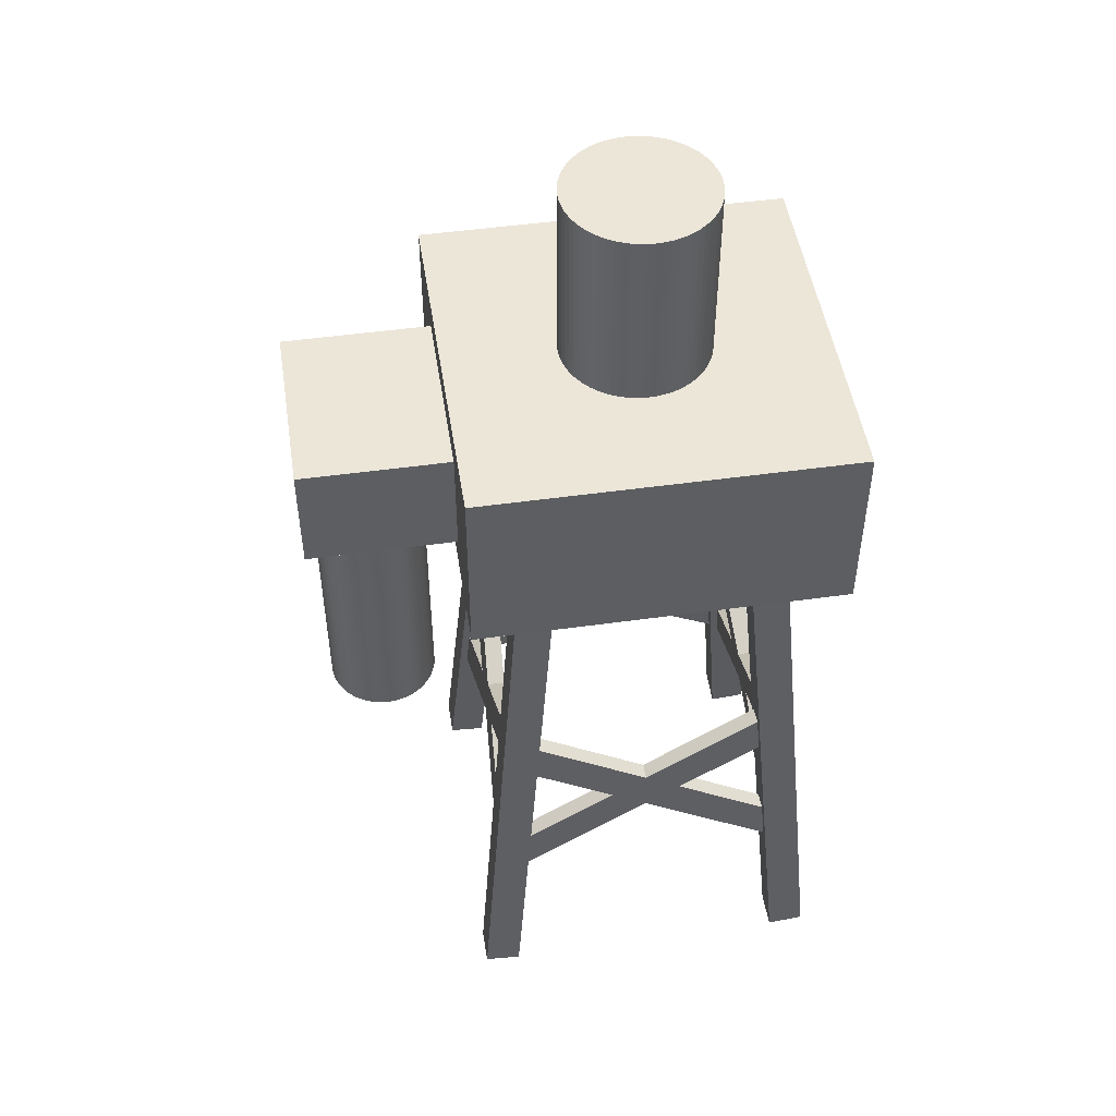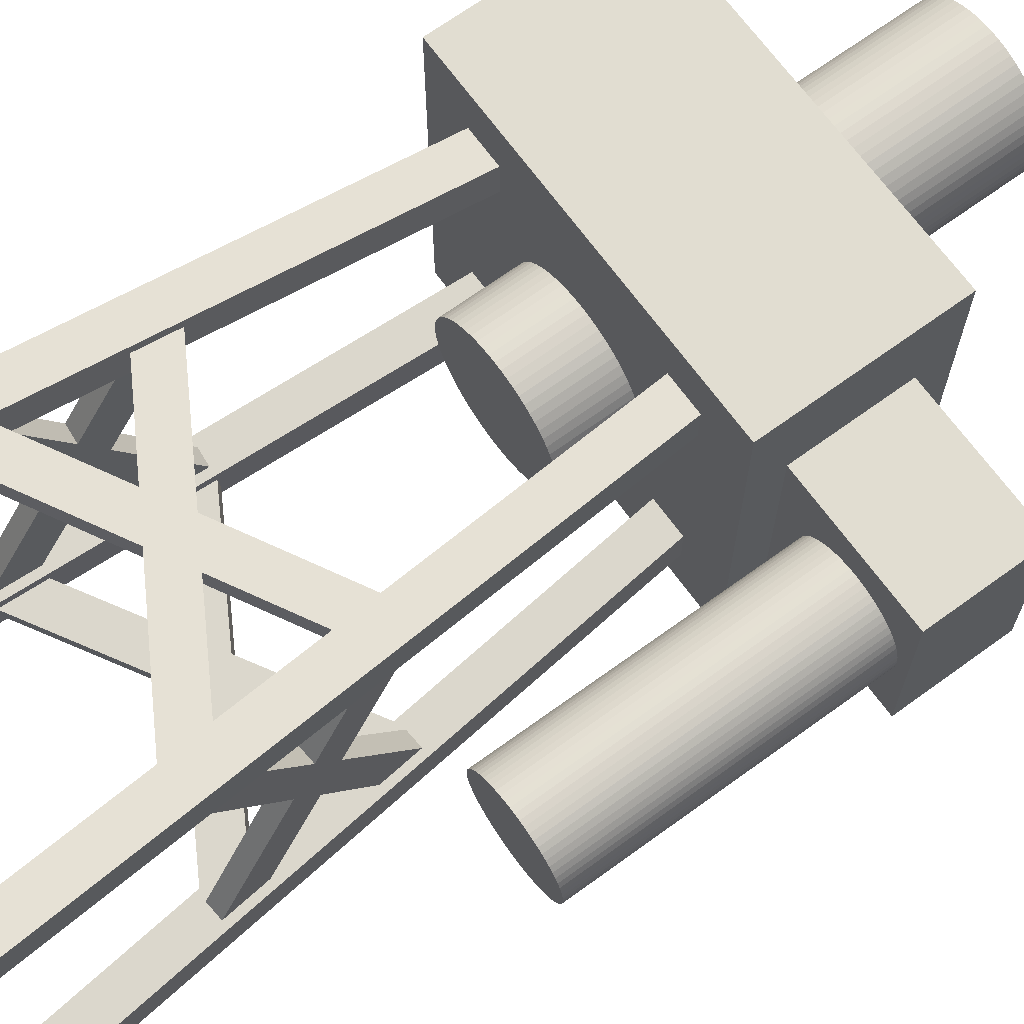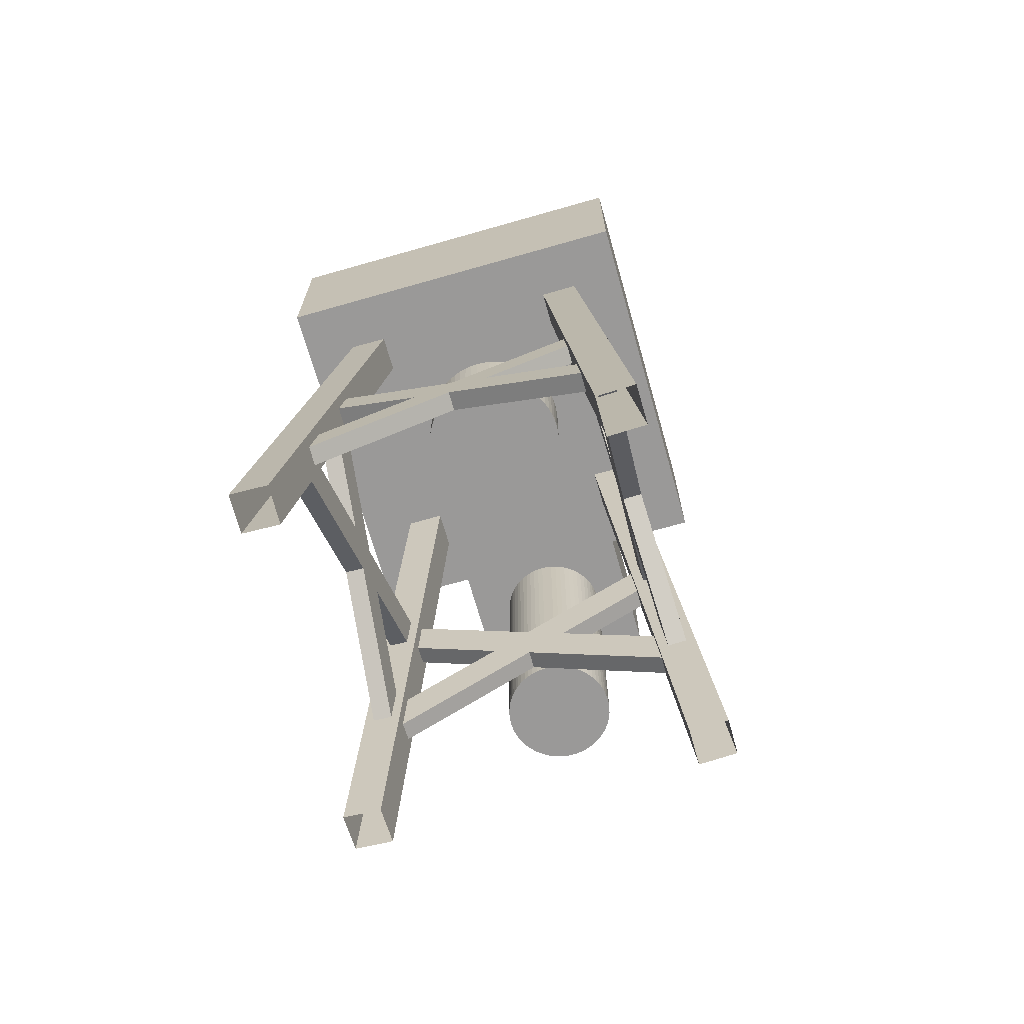
<metadata>
{"format":"obj","ext":"obj","renderer":"f3d","projection":"perspective","resolution":1024,"background":"white","views":[{"elev":49.1,"azim":171.2,"up":"+Y"},{"elev":68.7,"azim":54.0,"up":"+Z"},{"elev":-69.1,"azim":-74.1,"up":"+Y"}]}
</metadata>
<code>
o ColobotMesh_1_ColobotMesh_
v 4.875 -0.5536 -4.896
v 4.877 15.05 4.902
v -2.496 15.82 2.48
v -3.948 -0.7242 3.927
v -4.925 -0.6391 3.92
v -3.473 15.9 2.473
v -2.496 15.9 3.457
v -3.948 -0.6388 4.904
v -3.473 15.99 3.449
v -4.925 -0.5536 4.896
v 8.481 16.27 4e-06
v 8.481 8.423 3e-06
v 4.877 19.95 4.902
v 4.877 15.05 -4.902
v 4.877 19.95 -4.902
v -4.927 19.95 4.902
v -4.927 15.05 4.902
v -3.473 15.99 -3.449
v -4.925 -0.5536 -4.896
v 4.857 16.02 -2.451
v 4.857 18.96 -2.451
v 8.778 18.96 2.451
v 7.01 16.27 -1.471
v 5.97 16.27 -1.04
v 4.875 -0.6391 3.92
v 3.898 -0.7242 3.927
v 2.446 15.82 2.48
v 3.422 15.99 3.449
v 4.875 -0.5536 4.896
v 3.422 15.9 2.473
v 2.446 15.9 3.457
v 3.898 -0.6388 4.904
v -4.301 3.422 3.803
v -4.227 4.268 4.293
v -3.738 4.226 4.293
v -3.354 8.62 -3.349
v -4.284 4.268 4.235
v 3.357 8.663 3.85
v 3.357 8.62 3.362
v 4.29 4.268 4.235
v -3.352 8.663 3.85
v -3.842 7.817 3.924
v 3.8 3.422 4.309
v 4.29 4.225 3.747
v 3.8 3.38 3.821
v -3.842 7.775 3.436
v 4.857 16.02 2.451
v 8.778 16.02 -2.451
v 8.778 18.96 -2.451
v 4.857 18.96 2.451
v -3.916 7.817 -3.839
v -3.428 7.775 -3.839
v -3.812 3.38 3.803
v 3.847 7.817 3.924
v 3.847 7.775 3.436
v -3.794 3.38 3.821
v -4.284 4.225 3.747
v -3.794 3.422 4.309
v -0.02502 24.85 -1.961
v 8.778 16.02 2.451
v -4.284 4.225 -3.735
v -3.794 3.38 -3.809
v 3.847 7.775 -3.425
v 3.357 8.663 -3.839
v 3.847 7.817 -3.913
v -3.794 3.422 -4.297
v -4.284 4.268 -4.223
v -4.927 15.05 -4.902
v -4.927 19.95 -4.902
v 3.359 8.62 -3.349
v 4.232 4.268 -4.281
v 3.847 8.663 3.36
v 3.921 7.817 3.85
v 4.306 3.422 -3.791
v 3.744 4.225 -4.281
v 3.818 3.38 -3.791
v 3.433 7.775 3.85
v 3.359 8.62 3.36
v 5.97 8.423 1.04
v 5.54 16.27 4e-06
v 4.875 -0.6391 -3.92
v -4.925 -0.6391 -3.92
v -3.473 15.9 -2.473
v 4.29 4.225 -3.735
v -3.352 8.62 -3.351
v -3.842 7.775 -3.425
v 3.8 3.38 -3.809
v 4.29 4.268 -4.223
v 3.8 3.422 -4.297
v -3.842 7.817 -3.913
v 3.357 8.62 -3.351
v -3.916 7.817 3.85
v -3.842 8.663 3.36
v -4.301 3.422 -3.791
v -3.812 3.38 -3.791
v -3.948 -0.7242 -3.927
v -3.948 -0.6388 -4.904
v -2.496 15.9 -3.457
v -2.496 15.82 -2.48
v -3.428 7.775 3.85
v -3.354 8.62 3.36
v -3.738 4.225 -4.281
v -4.227 4.268 -4.281
v -0.02502 13.09 1.961
v 3.898 -0.7242 -3.927
v 2.446 15.82 -2.48
v 3.422 15.99 -3.449
v 3.898 -0.6388 -4.904
v 2.446 15.9 -3.457
v 3.422 15.9 -2.473
v 1.361 24.85 1.386
v -0.02502 24.85 1.961
v -3.842 8.663 -3.349
v 3.847 8.663 -3.349
v 4.232 4.268 4.293
v 4.306 3.422 3.803
v 3.921 7.817 -3.839
v 3.433 7.775 -3.839
v 3.818 3.38 3.803
v 3.744 4.225 4.293
v 5.97 16.27 1.04
v 8.05 8.423 1.04
v -3.352 8.663 -3.839
v -0.02502 13.09 -1.961
v -3.352 8.62 3.362
v -0.02502 24.85 7e-06
v -1.114 24.85 -1.63
v -1.269 24.85 -1.516
v -1.412 24.85 -1.386
v -1.541 24.85 -1.244
v -1.655 24.85 -1.089
v -1.754 24.85 -0.9243
v -1.837 24.85 -0.7504
v -1.901 24.85 -0.5692
v -1.948 24.85 -0.3825
v -1.976 24.85 -0.1922
v -1.986 24.85 7e-06
v -1.976 24.85 0.1922
v -1.948 24.85 0.3825
v -1.901 24.85 0.5692
v -0.02502 13.09 3e-06
v -0.7754 13.09 1.812
v -0.5942 13.09 1.876
v -0.4075 13.09 1.923
v -0.2172 13.09 1.951
v 0.1672 13.09 1.951
v 0.3575 13.09 1.923
v 0.5442 13.09 1.876
v 0.7253 13.09 1.812
v 0.8993 13.09 1.729
v 1.064 13.09 1.63
v 1.219 13.09 1.516
v 1.361 13.09 1.386
v 1.491 13.09 1.244
v 1.605 13.09 1.089
v 1.704 13.09 0.9243
v 1.787 13.09 0.7504
v 1.851 13.09 0.5692
v 1.898 13.09 0.3825
v 1.926 13.09 0.1922
v 1.936 13.09 4e-06
v 1.926 13.09 -0.1922
v 1.898 13.09 -0.3825
v 1.851 13.09 -0.5692
v 1.787 13.09 -0.7504
v 0.1672 13.09 -1.951
v 0.1672 24.85 -1.951
v 0.3575 13.09 -1.923
v 0.3575 24.85 -1.923
v 0.5442 13.09 -1.876
v 0.5442 24.85 -1.876
v 0.7253 13.09 -1.812
v 0.7253 24.85 -1.812
v 0.8993 13.09 -1.729
v 0.8993 24.85 -1.729
v 1.064 13.09 -1.63
v 1.064 24.85 -1.63
v 1.219 13.09 -1.516
v 1.219 24.85 -1.516
v 1.361 13.09 -1.386
v 1.361 24.85 -1.386
v 1.491 13.09 -1.244
v 1.491 24.85 -1.244
v 1.605 13.09 -1.089
v 1.605 24.85 -1.089
v 1.704 13.09 -0.9243
v 1.704 24.85 -0.9243
v 1.787 24.85 -0.7504
v 1.851 24.85 -0.5692
v 1.898 24.85 -0.3825
v 1.926 24.85 -0.1922
v 1.936 24.85 7e-06
v 1.926 24.85 0.1922
v 1.898 24.85 0.3825
v 1.851 24.85 0.5692
v 1.787 24.85 0.7504
v 1.704 24.85 0.9243
v 1.605 24.85 1.089
v 1.491 24.85 1.244
v 1.219 24.85 1.516
v 1.064 24.85 1.63
v 0.8993 24.85 1.729
v 0.7253 24.85 1.812
v 0.5442 24.85 1.876
v 0.3575 24.85 1.923
v 0.1672 24.85 1.951
v -0.2172 24.85 1.951
v -0.4075 24.85 1.923
v -0.5942 24.85 1.876
v -0.7754 24.85 1.812
v -0.9493 13.09 1.729
v -0.9493 24.85 1.729
v -1.114 13.09 1.63
v -1.114 24.85 1.63
v -1.269 13.09 1.516
v -1.269 24.85 1.516
v -1.412 13.09 1.386
v -1.412 24.85 1.386
v -1.541 13.09 1.244
v -1.541 24.85 1.244
v -1.655 13.09 1.089
v -1.655 24.85 1.089
v -1.754 13.09 0.9243
v -1.754 24.85 0.9243
v -1.837 13.09 0.7504
v -1.837 24.85 0.7504
v -1.901 13.09 0.5692
v -1.948 13.09 0.3825
v -1.976 13.09 0.1922
v -1.986 13.09 4e-06
v -1.976 13.09 -0.1922
v -1.948 13.09 -0.3825
v -1.901 13.09 -0.5692
v -1.837 13.09 -0.7504
v -1.754 13.09 -0.9243
v -1.655 13.09 -1.089
v -1.541 13.09 -1.244
v -1.412 13.09 -1.386
v -1.269 13.09 -1.516
v -1.114 13.09 -1.63
v -0.9493 13.09 -1.729
v -0.9493 24.85 -1.729
v -0.7754 13.09 -1.812
v -0.7754 24.85 -1.812
v -0.5942 13.09 -1.876
v -0.5942 24.85 -1.876
v -0.4076 13.09 -1.923
v -0.4076 24.85 -1.923
v -0.2172 13.09 -1.951
v -0.2172 24.85 -1.951
v 7.01 8.423 -1.471
v 7.154 8.423 -1.464
v 7.154 16.27 -1.463
v 7.297 8.423 -1.442
v 7.297 16.27 -1.442
v 7.437 8.423 -1.407
v 7.437 16.27 -1.407
v 7.573 8.423 -1.359
v 7.573 16.27 -1.359
v 7.703 8.423 -1.297
v 7.703 16.27 -1.297
v 7.827 8.423 -1.223
v 7.827 16.27 -1.223
v 7.943 8.423 -1.137
v 7.943 16.27 -1.137
v 8.05 8.423 -1.04
v 8.05 16.27 -1.04
v 8.147 8.423 -0.9329
v 8.147 16.27 -0.9329
v 8.233 8.423 -0.817
v 8.233 16.27 -0.817
v 8.307 8.423 -0.6932
v 8.307 16.27 -0.6932
v 8.369 8.423 -0.5628
v 8.369 16.27 -0.5628
v 8.417 8.423 -0.4269
v 8.417 16.27 -0.4269
v 8.452 8.423 -0.2869
v 8.452 16.27 -0.2869
v 8.474 8.423 -0.1441
v 8.474 16.27 -0.1441
v 8.474 8.423 0.1441
v 8.474 16.27 0.1441
v 8.452 8.423 0.2869
v 8.452 16.27 0.2869
v 8.417 8.423 0.4269
v 8.417 16.27 0.4269
v 8.369 8.423 0.5628
v 8.369 16.27 0.5628
v 8.307 8.423 0.6932
v 8.307 16.27 0.6932
v 8.233 8.423 0.817
v 8.233 16.27 0.817
v 8.147 8.423 0.9329
v 8.147 16.27 0.9329
v 8.05 16.27 1.04
v 7.943 8.423 1.137
v 7.943 16.27 1.137
v 7.827 8.423 1.223
v 7.827 16.27 1.223
v 7.703 8.423 1.297
v 7.703 16.27 1.297
v 7.573 8.423 1.359
v 7.573 16.27 1.359
v 7.437 8.423 1.407
v 7.437 16.27 1.407
v 7.297 8.423 1.442
v 7.297 16.27 1.442
v 7.154 8.423 1.464
v 7.154 16.27 1.464
v 7.01 8.423 1.471
v 7.01 16.27 1.471
v 6.866 8.423 1.464
v 6.866 16.27 1.464
v 6.723 8.423 1.442
v 6.723 16.27 1.442
v 6.583 8.423 1.407
v 6.583 16.27 1.407
v 6.447 8.423 1.359
v 6.447 16.27 1.359
v 6.317 8.423 1.297
v 6.317 16.27 1.297
v 6.193 8.423 1.223
v 6.193 16.27 1.223
v 6.077 8.423 1.137
v 6.077 16.27 1.137
v 5.873 8.423 0.9329
v 5.873 16.27 0.9329
v 5.787 8.423 0.817
v 5.787 16.27 0.817
v 5.713 8.423 0.6932
v 5.713 16.27 0.6932
v 5.651 8.423 0.5628
v 5.651 16.27 0.5628
v 5.603 8.423 0.4269
v 5.603 16.27 0.4269
v 5.568 8.423 0.2869
v 5.568 16.27 0.2869
v 5.547 8.423 0.1441
v 5.547 16.27 0.1441
v 5.54 8.423 4e-06
v 5.547 8.423 -0.1441
v 5.547 16.27 -0.1441
v 5.568 8.423 -0.2869
v 5.568 16.27 -0.2869
v 5.603 8.423 -0.4269
v 5.603 16.27 -0.4269
v 5.651 8.423 -0.5628
v 5.651 16.27 -0.5628
v 5.713 8.423 -0.6932
v 5.713 16.27 -0.6932
v 5.787 8.423 -0.817
v 5.787 16.27 -0.817
v 5.873 8.423 -0.9329
v 5.873 16.27 -0.9329
v 5.97 8.423 -1.04
v 6.077 8.423 -1.137
v 6.077 16.27 -1.137
v 6.193 8.423 -1.223
v 6.193 16.27 -1.223
v 6.317 8.423 -1.297
v 6.317 16.27 -1.297
v 6.447 8.423 -1.359
v 6.447 16.27 -1.359
v 6.583 8.423 -1.407
v 6.583 16.27 -1.407
v 6.723 8.423 -1.442
v 6.723 16.27 -1.442
v 6.866 8.423 -1.464
v 6.866 16.27 -1.463
v 7.01 8.423 3e-06
f 3 4 5
f 5 6 3
f 14 15 13
f 108 109 107
f 110 81 1
f 18 19 82
f 82 83 18
f 7 8 4
f 4 3 7
f 9 10 8
f 8 7 9
f 6 5 10
f 10 9 6
f 15 14 68
f 68 69 15
f 13 2 14
f 16 17 2
f 2 13 16
f 69 68 17
f 17 16 69
f 30 25 26
f 26 27 30
f 28 29 25
f 25 30 28
f 31 32 29
f 29 28 31
f 27 26 32
f 32 31 27
f 107 1 108
f 1 107 110
f 106 105 81
f 81 110 106
f 109 108 105
f 105 106 109
f 98 97 19
f 19 18 98
f 99 96 97
f 97 98 99
f 83 82 96
f 96 99 83
f 49 48 20
f 20 21 49
f 22 60 48
f 48 49 22
f 50 47 60
f 60 22 50
f 79 121 328
f 294 295 296
f 12 11 283
f 325 326 121
f 122 296 298
f 280 281 11
f 126 127 128
f 126 128 129
f 126 129 130
f 126 130 131
f 126 131 132
f 126 132 133
f 126 133 134
f 126 134 135
f 126 135 136
f 126 136 137
f 126 137 138
f 126 138 139
f 126 139 140
f 141 143 142
f 141 144 143
f 141 145 144
f 141 147 146
f 141 148 147
f 141 149 148
f 141 150 149
f 141 151 150
f 141 152 151
f 141 153 152
f 141 154 153
f 141 155 154
f 141 156 155
f 141 157 156
f 141 158 157
f 141 159 158
f 141 160 159
f 141 161 160
f 141 162 161
f 141 163 162
f 141 164 163
f 141 165 164
f 141 104 145
f 141 146 104
f 168 166 167
f 126 111 199
f 231 230 137
f 126 200 111
f 170 168 169
f 230 229 138
f 126 112 206
f 172 170 171
f 229 228 139
f 126 207 112
f 174 172 173
f 139 228 227
f 126 218 216
f 176 174 175
f 227 225 226
f 126 220 218
f 178 176 177
f 212 211 142
f 126 59 250
f 180 178 179
f 210 142 143
f 141 240 241
f 183 182 180
f 209 143 144
f 141 247 249
f 185 184 182
f 208 144 145
f 141 243 245
f 186 184 185
f 207 145 104
f 141 238 239
f 112 104 146
f 206 146 147
f 141 236 237
f 147 148 204
f 141 241 243
f 148 149 203
f 141 245 247
f 149 150 202
f 141 239 240
f 202 150 151
f 141 237 238
f 201 151 152
f 141 232 233
f 200 152 153
f 141 234 235
f 153 154 199
f 126 169 167
f 199 154 155
f 126 171 169
f 155 156 197
f 126 173 171
f 197 156 157
f 126 175 173
f 157 158 195
f 126 177 175
f 158 159 194
f 126 179 177
f 159 160 193
f 126 181 179
f 160 161 192
f 126 183 181
f 161 162 191
f 126 185 183
f 162 163 190
f 126 187 185
f 163 164 189
f 126 188 187
f 164 165 188
f 126 189 188
f 165 186 187
f 126 190 189
f 166 124 59
f 126 191 190
f 213 211 212
f 126 194 193
f 215 213 214
f 126 195 194
f 141 124 166
f 126 196 195
f 141 215 217
f 126 197 196
f 141 217 219
f 126 198 197
f 141 229 230
f 126 199 198
f 217 215 216
f 141 249 124
f 126 201 200
f 220 219 217
f 141 230 231
f 126 202 201
f 221 219 220
f 141 166 168
f 126 203 202
f 223 221 222
f 141 168 170
f 126 204 203
f 226 225 223
f 141 170 172
f 126 205 204
f 244 243 241
f 141 172 174
f 126 206 205
f 245 243 244
f 141 174 176
f 126 208 207
f 141 176 178
f 126 209 208
f 141 178 180
f 126 210 209
f 141 180 182
f 126 212 210
f 141 182 184
f 126 214 212
f 141 184 186
f 126 216 214
f 141 186 165
f 126 222 220
f 141 142 211
f 126 224 222
f 141 211 213
f 126 226 224
f 141 213 215
f 126 140 226
f 141 219 221
f 126 242 127
f 141 221 223
f 126 244 242
f 141 223 225
f 126 246 244
f 141 225 227
f 126 248 246
f 141 227 228
f 126 250 248
f 141 228 229
f 141 233 234
f 247 245 246
f 126 167 59
f 141 231 232
f 250 249 247
f 126 192 191
f 141 235 236
f 232 231 136
f 235 234 133
f 236 235 132
f 126 193 192
f 130 237 236
f 129 238 237
f 128 239 238
f 127 240 239
f 241 240 127
f 59 124 249
f 233 232 135
f 252 253 255
f 254 255 257
f 256 257 259
f 258 259 261
f 260 261 263
f 262 263 265
f 264 265 267
f 266 267 269
f 268 269 271
f 270 271 273
f 272 273 275
f 274 275 277
f 276 277 279
f 278 279 281
f 282 283 285
f 284 285 287
f 286 287 289
f 288 289 291
f 290 291 293
f 292 293 295
f 297 298 300
f 299 300 302
f 301 302 304
f 303 304 306
f 305 306 308
f 307 308 310
f 309 310 312
f 311 312 314
f 313 314 316
f 315 316 318
f 317 318 320
f 319 320 322
f 321 322 324
f 323 324 326
f 327 328 330
f 329 330 332
f 331 332 334
f 333 334 336
f 369 370 23
f 335 336 338
f 356 24 358
f 337 338 340
f 354 355 24
f 341 80 343
f 339 340 80
f 342 343 345
f 344 345 347
f 346 347 349
f 348 349 351
f 350 351 353
f 251 23 253
f 352 353 355
f 357 358 360
f 359 360 362
f 361 362 364
f 363 364 366
f 365 366 368
f 367 368 370
f 352 354 371
f 367 369 371
f 305 307 371
f 276 278 371
f 309 311 371
f 361 363 371
f 335 337 371
f 323 325 371
f 348 350 371
f 297 299 371
f 294 122 371
f 268 270 371
f 301 303 371
f 272 274 371
f 329 331 371
f 356 357 371
f 342 344 371
f 288 290 371
f 260 262 371
f 292 294 371
f 79 327 371
f 264 266 371
f 369 251 371
f 252 254 371
f 284 286 371
f 363 365 371
f 256 258 371
f 315 317 371
f 12 282 371
f 319 321 371
f 354 356 371
f 341 342 371
f 344 346 371
f 331 333 371
f 307 309 371
f 357 359 371
f 278 280 371
f 311 313 371
f 337 339 371
f 350 352 371
f 299 301 371
f 270 272 371
f 303 305 371
f 365 367 371
f 274 276 371
f 280 12 371
f 290 292 371
f 325 79 371
f 262 264 371
f 359 361 371
f 251 252 371
f 321 323 371
f 346 348 371
f 266 268 371
f 333 335 371
f 122 297 371
f 282 284 371
f 254 256 371
f 286 288 371
f 313 315 371
f 339 341 371
f 258 260 371
f 327 329 371
f 317 319 371
f 327 79 328
f 122 294 296
f 282 12 283
f 79 325 121
f 297 122 298
f 12 280 11
f 254 252 255
f 256 254 257
f 258 256 259
f 260 258 261
f 262 260 263
f 264 262 265
f 266 264 267
f 268 266 269
f 270 268 271
f 272 270 273
f 274 272 275
f 276 274 277
f 278 276 279
f 280 278 281
f 284 282 285
f 286 284 287
f 288 286 289
f 290 288 291
f 292 290 293
f 294 292 295
f 299 297 300
f 301 299 302
f 303 301 304
f 305 303 306
f 307 305 308
f 309 307 310
f 311 309 312
f 313 311 314
f 315 313 316
f 317 315 318
f 319 317 320
f 321 319 322
f 323 321 324
f 325 323 326
f 329 327 330
f 331 329 332
f 333 331 334
f 335 333 336
f 251 369 23
f 337 335 338
f 357 356 358
f 339 337 340
f 356 354 24
f 342 341 343
f 341 339 80
f 344 342 345
f 346 344 347
f 348 346 349
f 350 348 351
f 352 350 353
f 252 251 253
f 354 352 355
f 359 357 360
f 361 359 362
f 363 361 364
f 365 363 366
f 367 365 368
f 369 367 370
f 133 234 233
f 169 168 167
f 136 231 137
f 171 170 169
f 137 230 138
f 173 172 171
f 138 229 139
f 175 174 173
f 140 139 227
f 177 176 175
f 140 227 226
f 179 178 177
f 210 212 142
f 181 180 179
f 209 210 143
f 181 183 180
f 208 209 144
f 183 185 182
f 207 208 145
f 187 186 185
f 112 207 104
f 206 112 146
f 205 206 147
f 205 147 204
f 204 148 203
f 203 149 202
f 201 202 151
f 200 201 152
f 111 200 153
f 111 153 199
f 198 199 155
f 198 155 197
f 196 197 157
f 196 157 195
f 195 158 194
f 194 159 193
f 193 160 192
f 192 161 191
f 191 162 190
f 190 163 189
f 189 164 188
f 188 165 187
f 167 166 59
f 214 213 212
f 216 215 214
f 218 217 216
f 218 220 217
f 222 221 220
f 224 223 222
f 224 226 223
f 242 244 241
f 246 245 244
f 248 247 246
f 248 250 247
f 135 232 136
f 132 235 133
f 131 236 132
f 131 130 236
f 130 129 237
f 129 128 238
f 128 127 239
f 242 241 127
f 250 59 249
f 134 233 135
f 134 133 233
f 84 85 86
f 86 87 84
f 88 89 90
f 90 123 88
f 64 65 66
f 66 67 64
f 40 41 42
f 42 43 40
f 44 45 46
f 46 125 44
f 51 52 53
f 53 33 51
f 34 35 36
f 36 113 34
f 114 115 116
f 116 117 114
f 71 72 73
f 73 74 71
f 75 76 77
f 77 78 75
f 94 95 100
f 2 17 68
f 68 14 2
f 13 15 69
f 69 16 13
f 89 87 86
f 86 90 89
f 123 85 84
f 84 88 123
f 91 61 62
f 62 63 91
f 65 63 62
f 62 66 65
f 67 61 91
f 91 64 67
f 38 37 58
f 58 54 38
f 39 55 56
f 56 57 39
f 55 54 58
f 58 56 55
f 57 37 38
f 38 39 57
f 45 43 42
f 42 46 45
f 125 41 40
f 40 44 125
f 36 35 53
f 53 52 36
f 113 51 33
f 33 34 113
f 70 118 119
f 119 120 70
f 118 117 116
f 116 119 118
f 120 115 114
f 114 70 120
f 76 74 73
f 73 77 76
f 78 72 71
f 71 75 78
f 102 101 100
f 100 95 102
f 103 94 92
f 92 93 103
f 100 92 94
f 93 101 102
f 102 103 93
f 60 47 20
f 20 48 60
f 22 49 21
f 21 50 22

</code>
